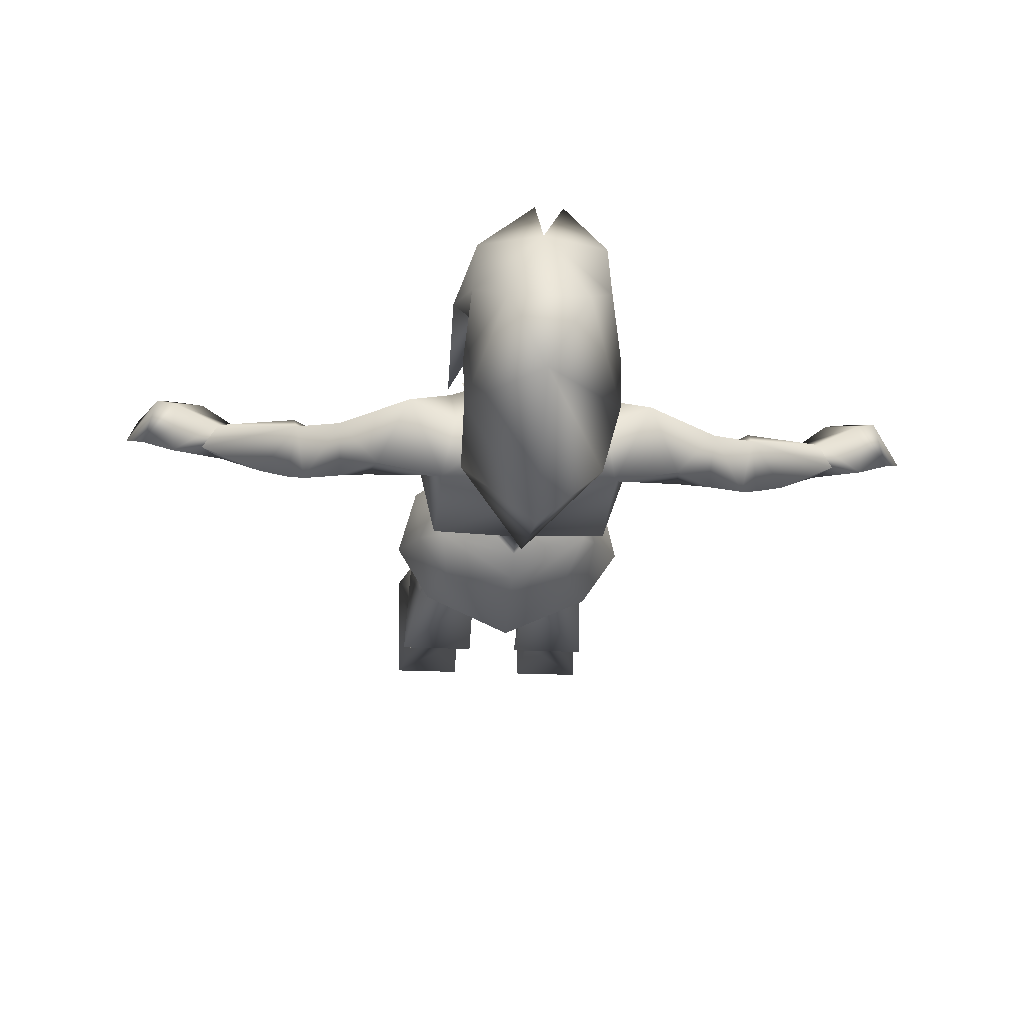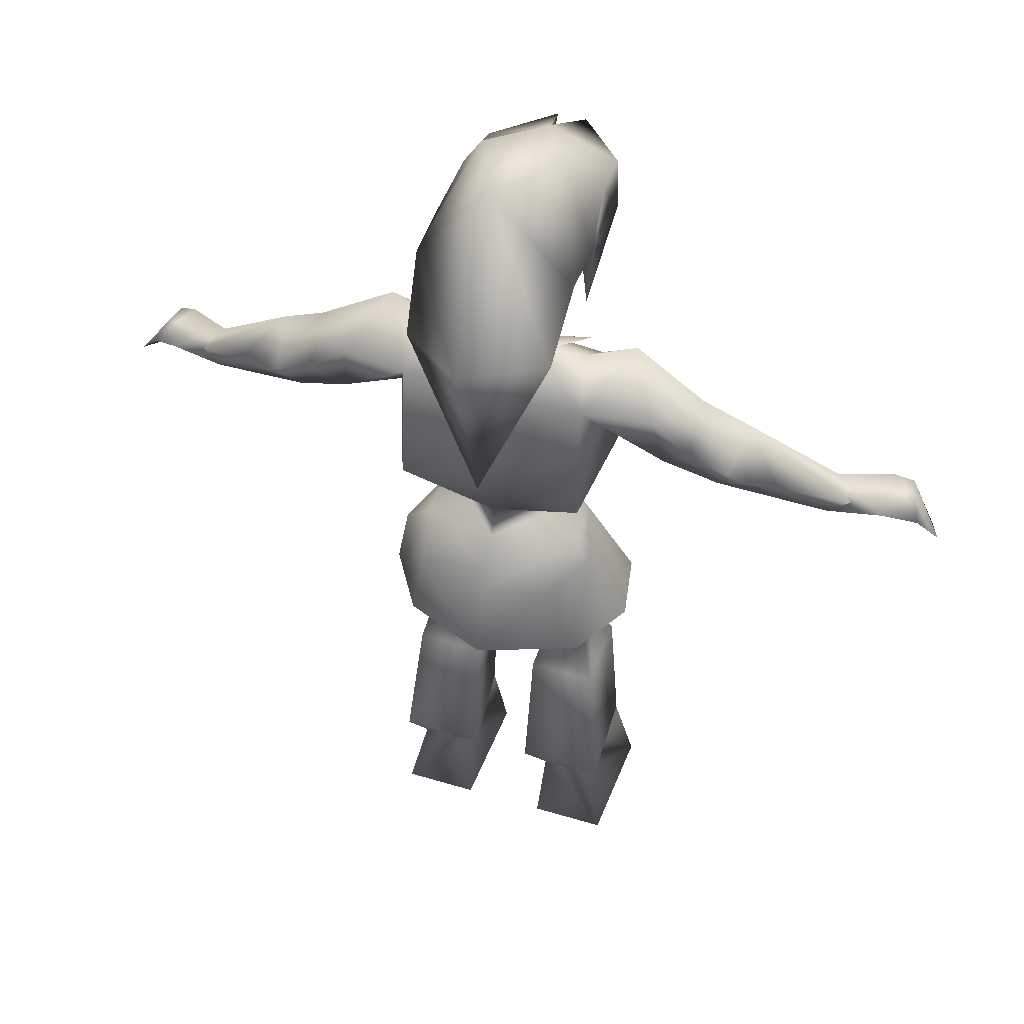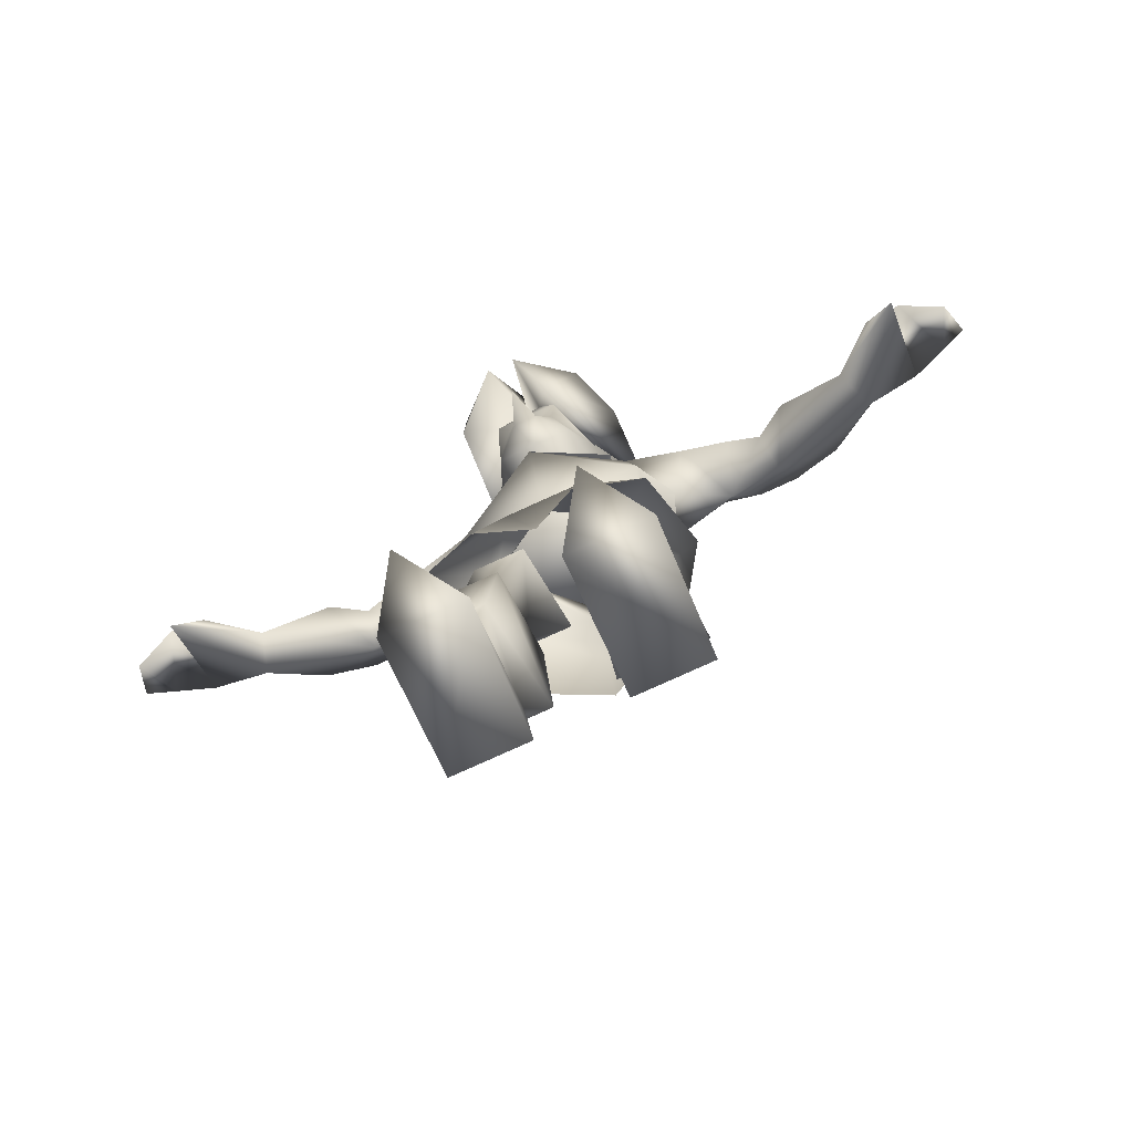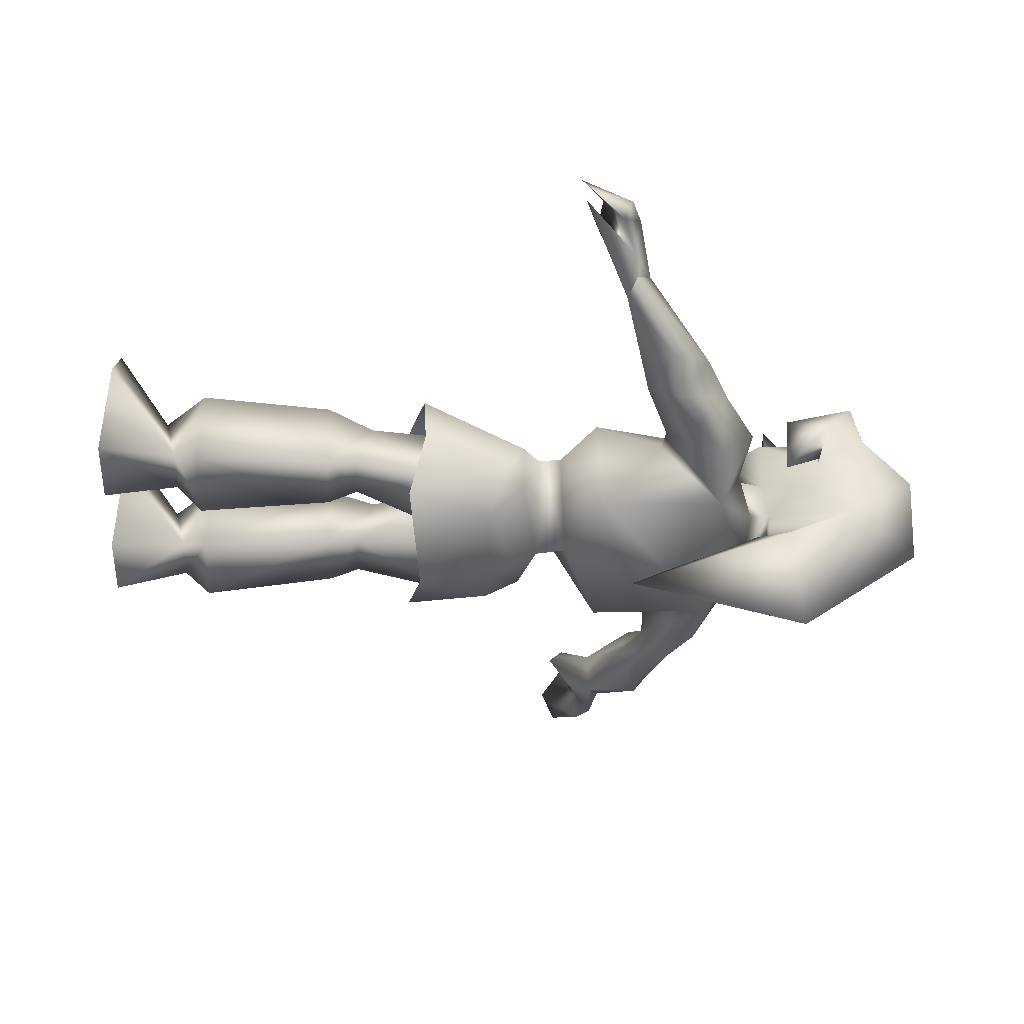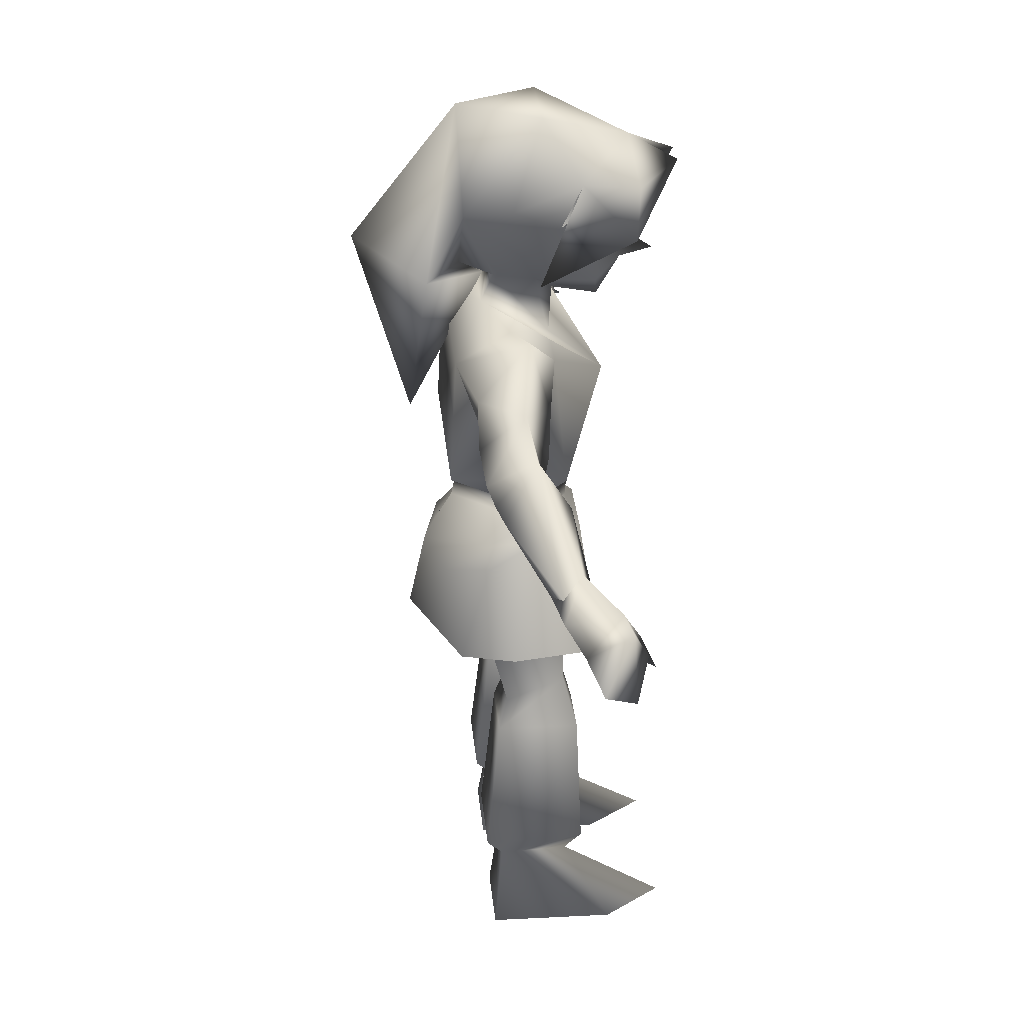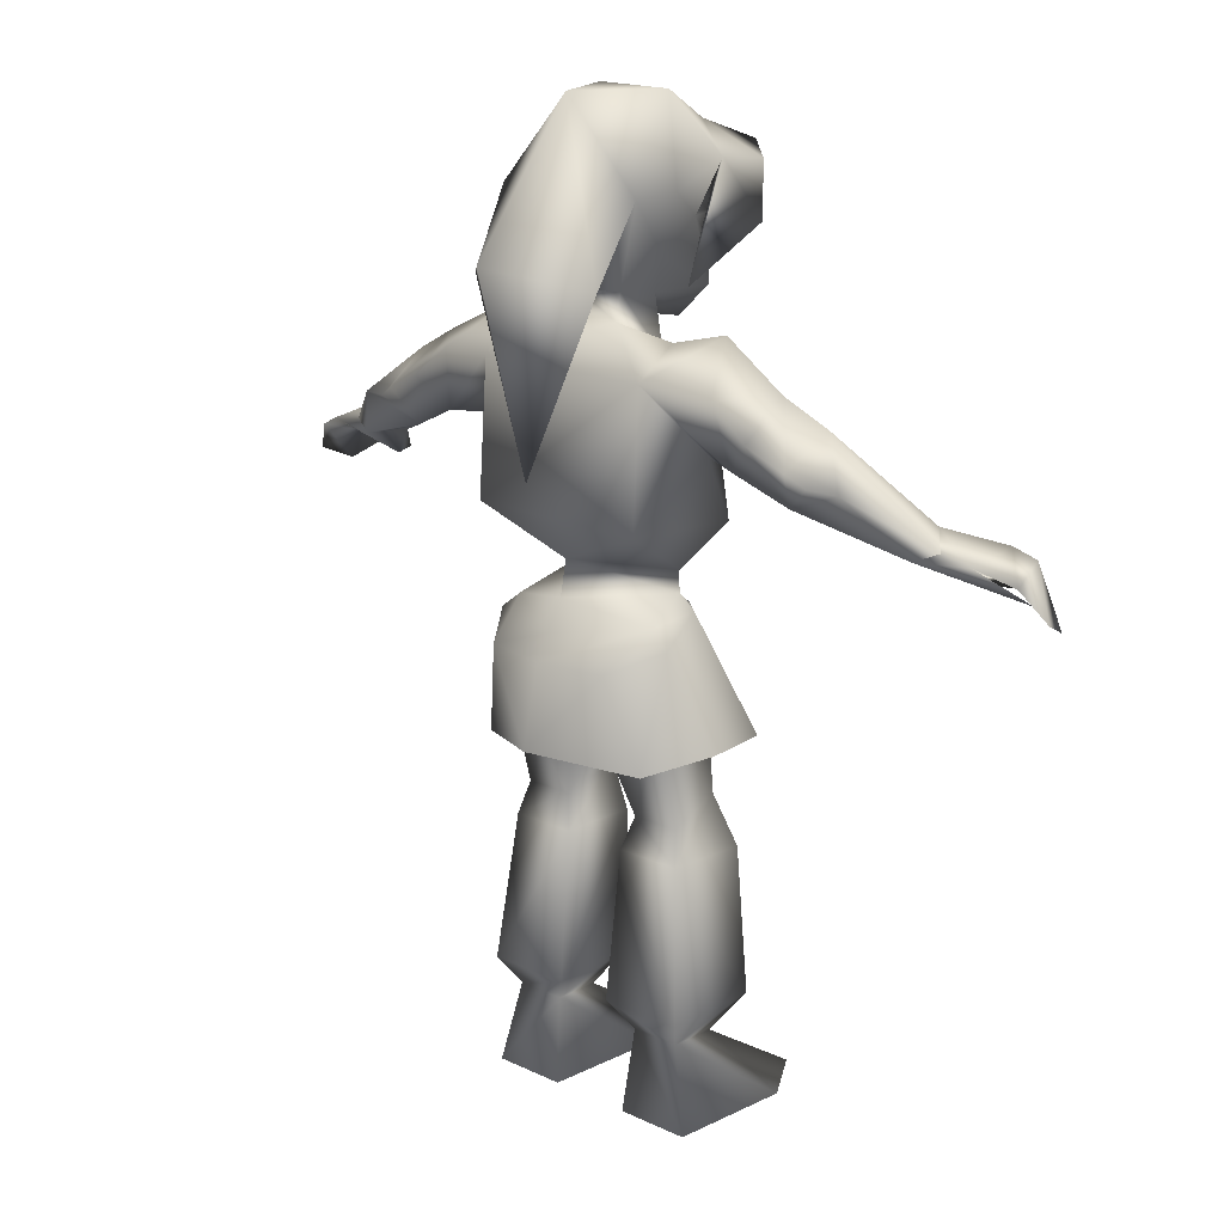
<metadata>
{"format":"obj","ext":"obj","renderer":"f3d","projection":"perspective","resolution":1024,"background":"white","views":[{"elev":-24.2,"azim":175.7,"up":"+Z"},{"elev":45.9,"azim":-160.9,"up":"+Y"},{"elev":-78.3,"azim":24.4,"up":"+Y"},{"elev":-43.0,"azim":87.8,"up":"+Z"},{"elev":31.5,"azim":-95.5,"up":"+Y"},{"elev":16.7,"azim":-135.9,"up":"+Y"}]}
</metadata>
<code>
v 63.82 97.68 8.557
v 65.16 91.08 12.22
v 67.14 96.12 9.736
v 73.04 89.25 4.658
v 71.5 86.91 9.75
v 69.5 94.12 2.156
v 63.77 96.45 -0.4263
v 59.29 90.48 11.87
v 64.2 88.23 13.54
v 54.77 95.68 -1.503
v 52.43 95.47 5.074
v 55.41 99.82 3.325
v 41.64 103.2 3.152
v 47.15 104.5 -7.87
v 58.35 97.27 -0.02396
v 37.12 100.6 -5.965
v 42.4 104.8 -8.9
v 40.76 111.4 -2.126
v 39.36 106.6 -9.964
v 36.39 105.5 -0.6011
v 28.17 104.5 -7.87
v 33.2 115.3 -3.123
v 31.05 106.6 0.7006
v 32.9 109.5 -10.54
v 21.12 121.7 -1.221
v 13.72 114.7 3.428
v 23.32 110.4 1.789
v 15.05 115.7 -12.9
v 12.96 119.9 -3.686
v 26.45 114.6 -10.24
v 19.5 104.5 -3.131
v 12.42 11.56 6.401
v 13.25 0.8196 23.76
v 19.93 0.8198 13.72
v 6.603 0.8198 13.72
v 8.029 14.3 -5.562
v 6.954 0.8201 -7.193
v 19.43 0.8201 -7.193
v 16.35 14.3 -5.562
v 5.413 42.67 -5.996
v 18.89 18.86 -8.472
v 4.786 18.86 -8.472
v 16.38 42.32 7.789
v 6.446 42.32 7.789
v 17.78 18.73 8.703
v 16.42 42.67 -5.996
v 7.326 18.73 8.703
v 6.97 47.95 -4.501
v 15.16 47.95 -4.501
v 13.32 50.51 5.627
v 7.252 50.51 5.627
v 15.35 63.8 -8.53
v 1.972 63.8 -8.53
v 11.92 63.67 5.678
v 3.698 63.67 5.678
v 12.62 140.6 -11.2
v 0 132 -28.62
v 0 154.3 -11.28
v -11.56 128.3 -17.11
v 0 124.6 -7.181
v 0 126.6 -11.11
v 12.45 128.3 -17.11
v -13.24 140.6 -11.2
v 0 100.1 -19.66
v 0 133.1 13.59
v 0 127.8 21.01
v 1.927 127.5 15.31
v -2.22 127.5 15.31
v 8.792 136.3 4.821
v 6.477 125.5 10.8
v 8.806 131.2 -1.434
v -6.741 125.5 10.8
v -9.573 136.3 4.821
v -9.009 131.1 -1.306
v 12.88 140.9 -3.254
v 0 121.3 4.337
v -13.5 140.9 -3.254
v 4.255 131.4 13.31
v 0 119.9 11.82
v -4.665 131.4 13.31
v 14.81 128.7 -2.777
v 2.105 143.1 14.47
v 14.46 137.6 8.813
v 5.461 131.9 18.86
v 1.187 144.9 24.17
v 10.78 143.4 17.26
v 0 148.2 16.57
v 0 140.1 14.42
v 11.66 144.5 7.981
v -11.8 144.5 7.981
v -11.24 143.4 17.26
v -4.989 140.7 13.74
v -3.66 144.9 24.17
v -11.62 134.4 16.84
v -11.46 126.8 1.297
v -7.01 154.1 1.926
v 6.332 154.1 1.926
v -5.072 126.4 -5.781
v 4.748 126.4 -5.846
v 5.412 125.5 0.9507
v -5.432 125.5 0.9507
v -5.709 136.2 14.75
v 5.31 136.2 14.68
v -6.493 122.4 -8.003
v 5.48 115.6 3.353
v -4.901 115.6 3.353
v 6.514 122.4 -8.003
v 0 105.8 13.03
v -16.02 93.01 5.377
v -13.97 114.7 3.428
v 16.08 93.01 5.377
v 15.57 93.94 -13.91
v -15.28 115.7 -12.9
v -13.26 119.9 -3.686
v 0 87.64 -11.78
v -15.49 93.94 -13.91
v 0 86.51 7.443
v -12.27 86.18 -0.9698
v 13.39 86.18 -0.9698
v -19.58 104.5 -3.131
v -11.8 115.9 5.324
v 15.32 58.08 -12.49
v 17.65 76.03 -7.574
v 21.3 60.78 -3.679
v 18.1 60.31 8.537
v 12.15 72.91 -14.79
v 13.38 79.11 -7.996
v 0 77.28 -15.82
v 0 73.3 -17.74
v 6.636 77.71 9.089
v 0 55.79 9.015
v 7.273 57.64 12.01
v 13.08 79.38 1.922
v 0 60.41 -20.59
v -15.53 58.08 -12.49
v -16.08 76.03 -7.574
v -10.27 72.91 -14.79
v -21.85 60.78 -3.679
v -13.64 79.11 -7.996
v -5.107 77.71 9.089
v -9.267 57.64 12.01
v -19.35 60.31 8.537
v -12.63 79.38 1.922
v -11.22 82.2 0.2637
v 0 82.03 -12.89
v 11.62 82.2 0.2637
v 0 80.81 7.05
v 11.8 115.9 5.324
v -19.93 0.8198 13.72
v -13.25 0.8196 23.76
v -12.42 11.56 6.401
v -8.029 14.3 -5.562
v -6.603 0.8198 13.72
v -19.43 0.8201 -7.193
v -6.954 0.8201 -7.193
v -16.35 14.3 -5.562
v -4.786 18.86 -8.472
v -18.89 18.86 -8.472
v -5.413 42.67 -5.996
v -17.78 18.73 8.703
v -6.446 42.32 7.789
v -16.38 42.32 7.789
v -16.42 42.67 -5.996
v -7.326 18.73 8.703
v -6.97 47.95 -4.501
v -15.16 47.95 -4.501
v -13.32 50.51 5.627
v -7.252 50.51 5.627
v -15.35 63.8 -8.53
v -1.972 63.8 -8.53
v -11.92 63.67 5.678
v -3.698 63.67 5.678
v -67.14 96.12 9.736
v -65.16 91.08 12.22
v -63.82 97.68 8.557
v -71.5 86.91 9.75
v -73.04 89.25 4.658
v -63.77 96.45 -0.4263
v -69.5 94.12 2.156
v -59.29 90.48 11.87
v -64.2 88.23 13.54
v -54.77 95.68 -1.503
v -52.43 95.47 5.074
v -55.41 99.82 3.325
v -41.64 103.2 3.152
v -58.35 97.27 -0.02396
v -47.15 104.5 -7.87
v -42.4 104.8 -8.9
v -37.12 100.6 -5.965
v -39.36 106.6 -9.964
v -40.76 111.4 -2.126
v -36.39 105.5 -0.6011
v -28.17 104.5 -7.87
v -33.2 115.3 -3.123
v -31.05 106.6 0.7006
v -32.9 109.5 -10.54
v -23.32 110.4 1.789
v -21.12 121.7 -1.221
v -26.45 114.6 -10.24
g Regroup08
f 1 2 3
f 4 3 5
f 1 6 7
f 3 6 1
f 2 8 7
f 2 1 8
f 9 7 8
f 5 3 2
f 2 7 6
f 6 5 2
f 5 6 4
f 6 3 4
f 7 9 10
f 1 11 8
f 8 11 9
f 10 9 11
f 12 7 10
f 1 7 12
f 11 1 12
f 12 13 11
f 10 14 15
f 14 16 17
f 18 17 19
f 18 14 17
f 17 16 19
f 15 18 12
f 16 14 10
f 18 13 12
f 14 18 15
f 13 16 11
f 11 16 10
f 16 13 20
f 13 18 20
f 20 21 16
f 18 22 20
f 20 22 23
f 23 21 20
f 19 22 18
f 21 24 16
f 16 24 19
f 24 22 19
f 25 26 27
f 25 28 29
f 21 28 30
f 28 25 30
f 28 21 31
f 25 29 26
f 21 27 31
f 31 27 26
f 21 30 24
f 22 27 23
f 25 22 30
f 27 21 23
f 22 24 30
f 27 22 25
f 32 33 34
f 35 32 36
f 37 36 38
f 38 36 39
f 39 34 38
f 35 36 37
f 32 34 39
f 32 35 33
f 34 35 38
f 38 35 37
f 35 34 33
f 40 41 42
f 43 44 45
f 42 44 40
f 46 41 40
f 32 45 47
f 47 44 42
f 45 39 41
f 36 47 42
f 47 36 32
f 39 45 32
f 39 42 41
f 46 45 41
f 43 45 46
f 36 42 39
f 45 44 47
f 40 48 46
f 46 48 49
f 50 44 43
f 40 51 48
f 50 46 49
f 51 44 50
f 51 40 44
f 46 50 43
f 49 48 52
f 52 48 53
f 54 50 52
f 52 50 49
f 53 48 55
f 55 48 51
f 55 51 54
f 54 51 50
f 56 57 58
f 59 60 61
f 59 58 57
f 62 57 56
f 61 62 56
f 63 58 59
f 60 62 61
f 63 59 61
f 57 64 59
f 62 60 64
f 62 64 57
f 60 59 64
f 65 66 67
f 68 66 65
f 67 66 68
f 69 70 71
f 72 73 74
f 69 71 75
f 75 71 76
f 74 73 77
f 70 78 67
f 68 79 67
f 72 68 80
f 79 68 72
f 67 79 70
f 81 82 83
f 82 84 85
f 86 87 85
f 87 88 85
f 69 89 83
f 89 87 86
f 84 82 81
f 83 89 86
f 84 86 85
f 85 88 82
f 84 83 86
f 83 84 81
f 90 91 87
f 92 88 93
f 94 95 92
f 92 95 90
f 88 87 93
f 92 93 94
f 90 95 94
f 91 90 94
f 91 93 87
f 91 94 93
f 96 87 97
f 89 69 75
f 61 98 63
f 89 97 87
f 63 96 58
f 63 74 77
f 56 75 71
f 75 97 89
f 56 99 61
f 97 56 58
f 77 96 63
f 56 71 99
f 73 90 77
f 58 96 97
f 98 61 99
f 74 63 98
f 97 75 56
f 96 77 90
f 87 96 90
f 100 99 71
f 79 101 76
f 101 74 98
f 100 79 76
f 65 80 68
f 102 92 73
f 82 102 103
f 70 69 78
f 102 82 92
f 78 69 103
f 103 80 78
f 78 65 67
f 101 72 74
f 70 100 71
f 72 101 79
f 100 70 79
f 73 80 102
f 80 103 102
f 73 72 80
f 99 104 98
f 76 105 100
f 106 98 104
f 98 106 101
f 100 105 99
f 107 104 99
f 105 76 106
f 107 99 105
f 76 101 106
f 105 106 108
f 109 108 110
f 111 26 108
f 31 111 112
f 104 113 114
f 115 116 112
f 117 111 108
f 110 108 106
f 105 29 107
f 118 116 115
f 117 119 111
f 114 106 104
f 28 107 29
f 28 104 107
f 120 116 109
f 112 113 28
f 113 104 28
f 108 26 105
f 116 113 112
f 120 113 116
f 112 28 31
f 106 114 110
f 117 108 109
f 109 118 117
f 29 105 26
f 119 115 112
f 115 117 118
f 116 118 109
f 119 112 111
f 110 120 109
f 117 115 119
f 31 26 111
f 107 105 26
f 106 121 108
f 104 121 106
f 122 123 124
f 123 125 124
f 123 122 126
f 127 126 128
f 128 126 129
f 130 131 132
f 125 130 132
f 123 127 133
f 133 125 123
f 126 134 129
f 134 126 122
f 127 123 126
f 130 125 133
f 135 136 137
f 136 135 138
f 137 139 129
f 129 139 128
f 131 140 141
f 140 142 141
f 142 143 138
f 138 143 136
f 137 134 135
f 139 136 143
f 136 139 137
f 134 137 129
f 142 140 143
f 139 143 144
f 128 145 127
f 127 145 146
f 127 146 133
f 145 128 139
f 145 139 144
f 118 115 144
f 144 115 145
f 145 115 146
f 146 115 119
f 117 118 147
f 147 118 144
f 117 147 119
f 119 147 146
f 147 144 140
f 140 144 143
f 147 130 146
f 146 130 133
f 130 147 140
f 130 140 131
f 108 148 105
f 105 148 107
f 149 150 151
f 152 151 153
f 154 152 155
f 156 152 154
f 154 149 156
f 155 152 153
f 156 149 151
f 150 153 151
f 154 153 149
f 155 153 154
f 150 149 153
f 157 158 159
f 160 161 162
f 159 161 157
f 159 158 163
f 164 160 151
f 157 161 164
f 158 156 160
f 157 164 152
f 151 152 164
f 151 160 156
f 158 157 156
f 158 160 163
f 163 160 162
f 156 157 152
f 164 161 160
f 163 165 159
f 166 165 163
f 162 161 167
f 165 168 159
f 166 163 167
f 167 161 168
f 161 159 168
f 162 167 163
f 169 165 166
f 170 165 169
f 169 167 171
f 166 167 169
f 172 165 170
f 168 165 172
f 171 168 172
f 167 168 171
f 173 174 175
f 176 173 177
f 178 179 175
f 175 179 173
f 178 180 174
f 180 175 174
f 180 178 181
f 174 173 176
f 179 178 174
f 174 176 179
f 177 179 176
f 177 173 179
f 182 181 178
f 180 183 175
f 181 183 180
f 183 181 182
f 182 178 184
f 184 178 175
f 184 175 183
f 183 185 184
f 186 187 182
f 188 189 187
f 190 188 191
f 188 187 191
f 190 189 188
f 184 191 186
f 182 187 189
f 184 185 191
f 186 191 187
f 183 189 185
f 182 189 183
f 192 185 189
f 192 191 185
f 189 193 192
f 192 194 191
f 195 194 192
f 192 193 195
f 191 194 190
f 189 196 193
f 190 196 189
f 190 194 196
f 197 110 198
f 114 113 198
f 199 113 193
f 199 198 113
f 120 193 113
f 110 114 198
f 120 197 193
f 110 197 120
f 196 199 193
f 195 197 194
f 199 194 198
f 195 193 197
f 199 196 194
f 198 194 197

</code>
